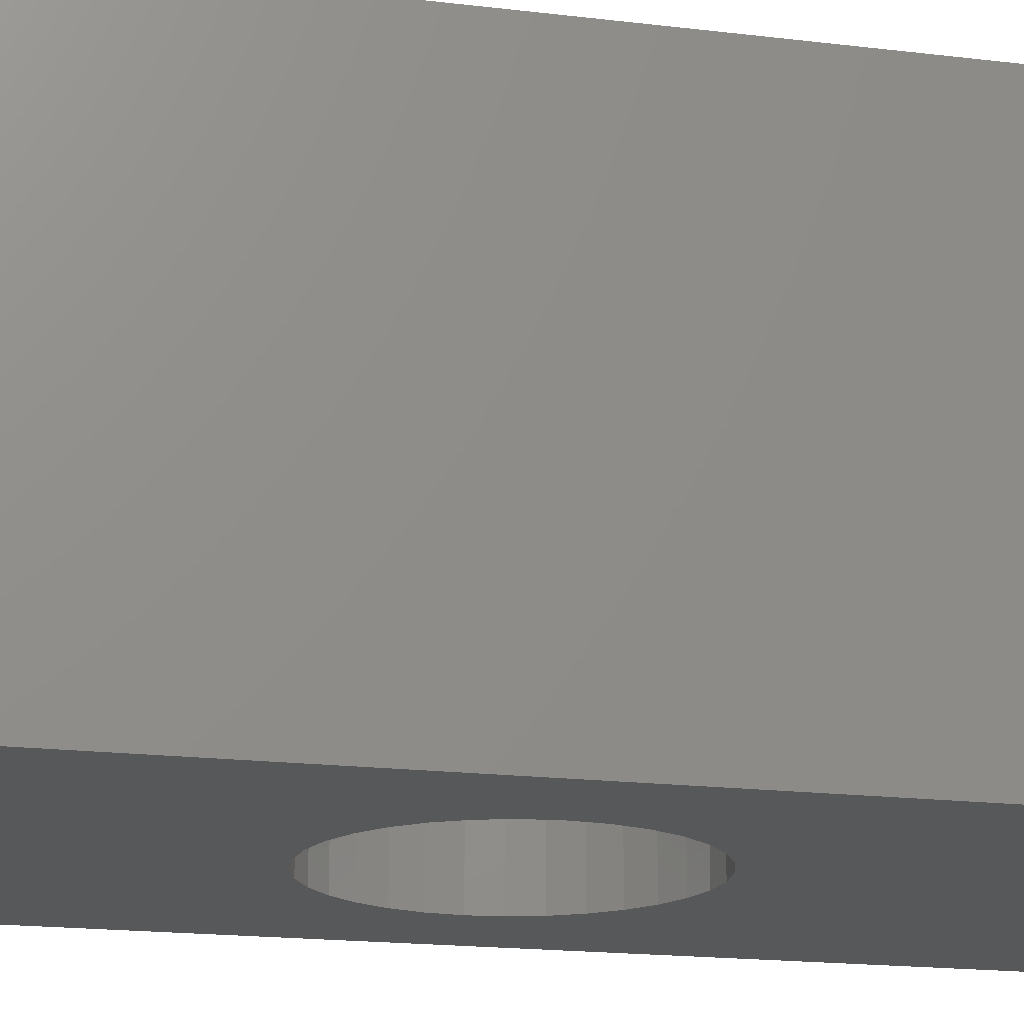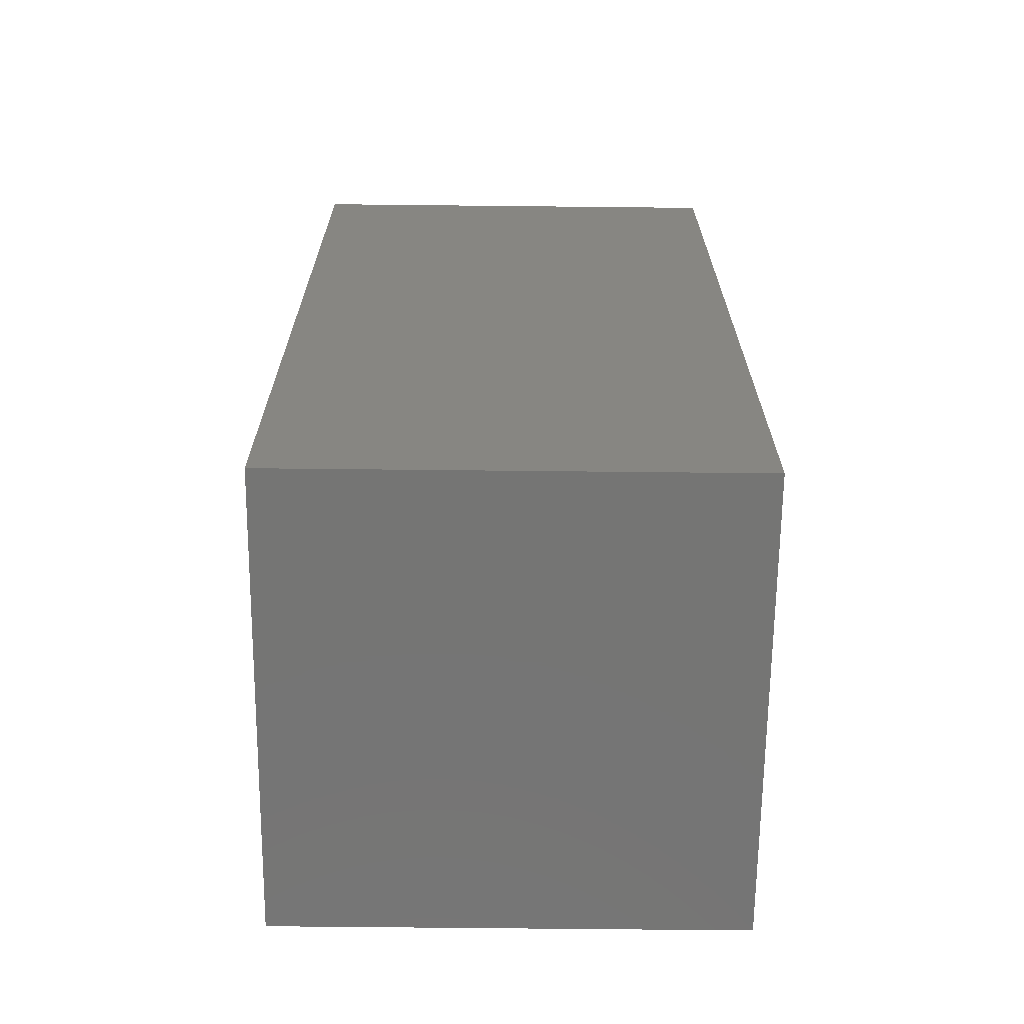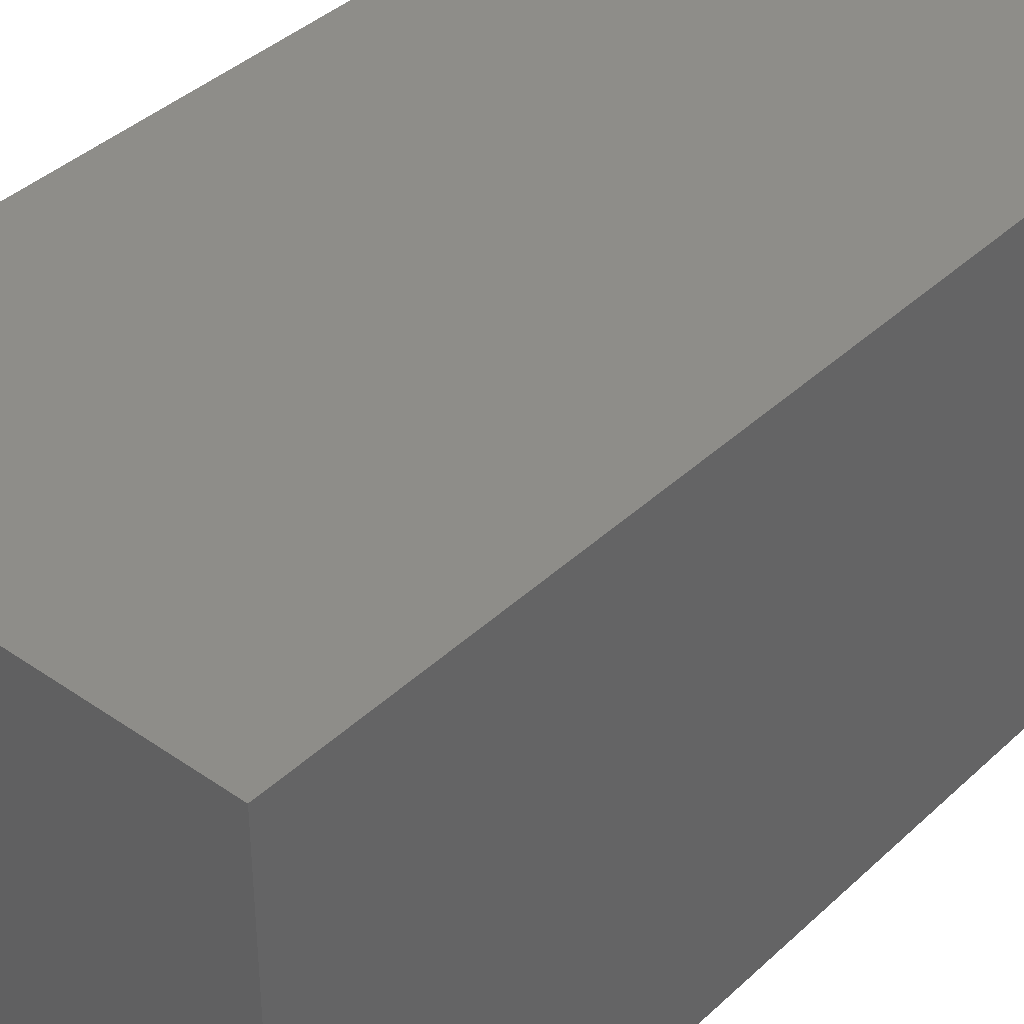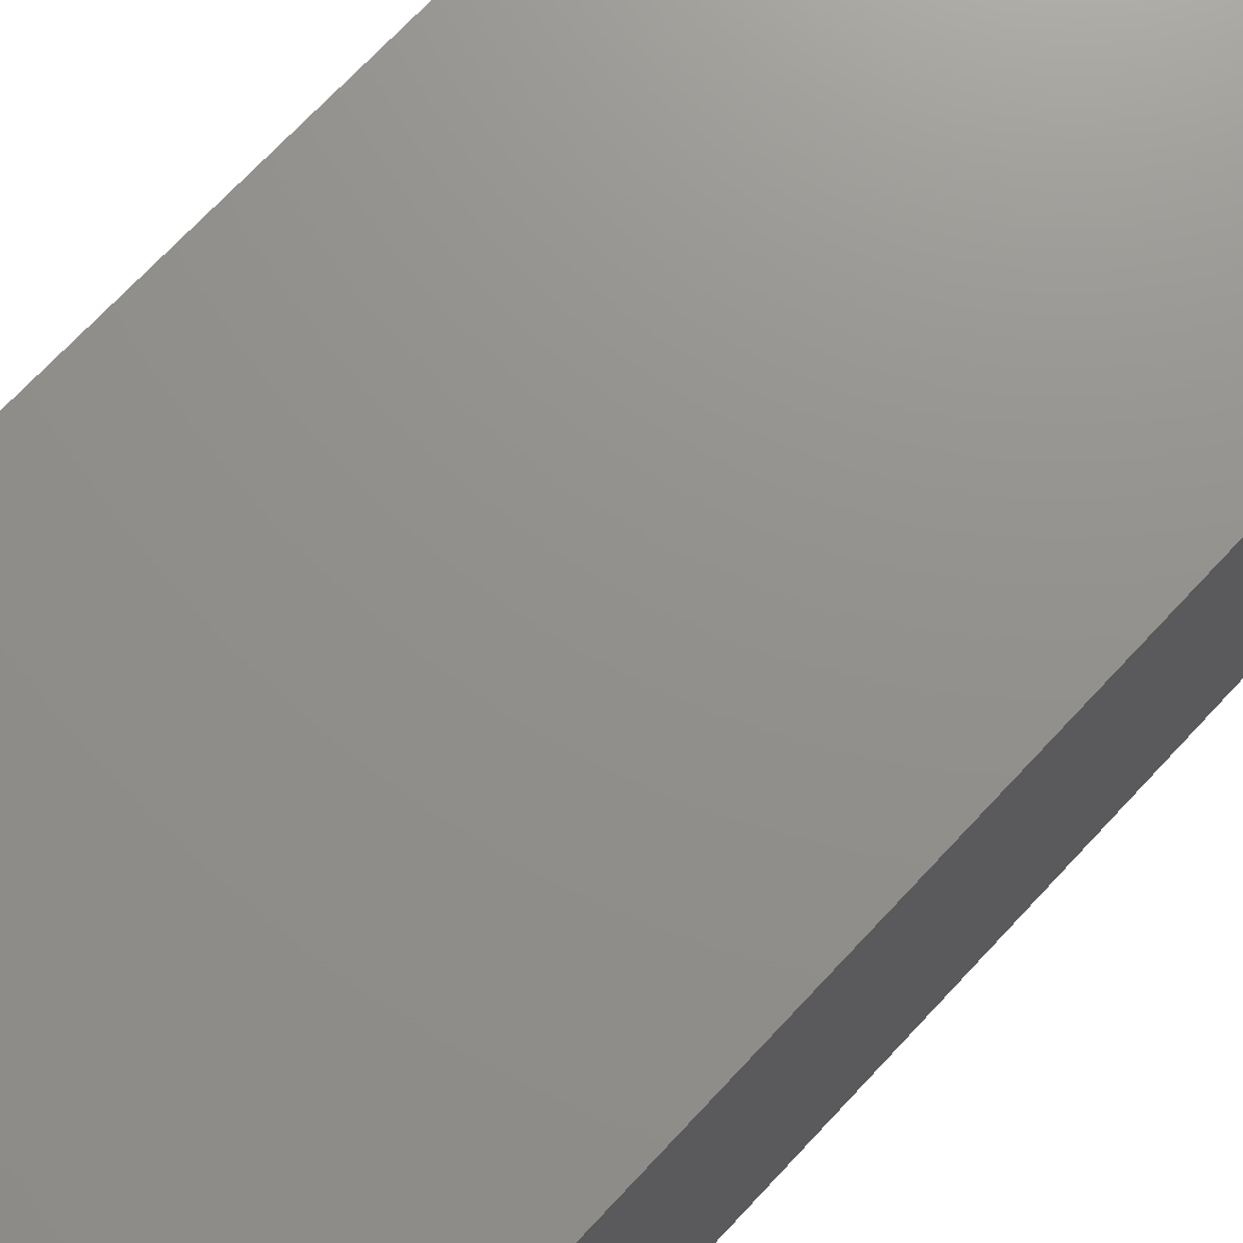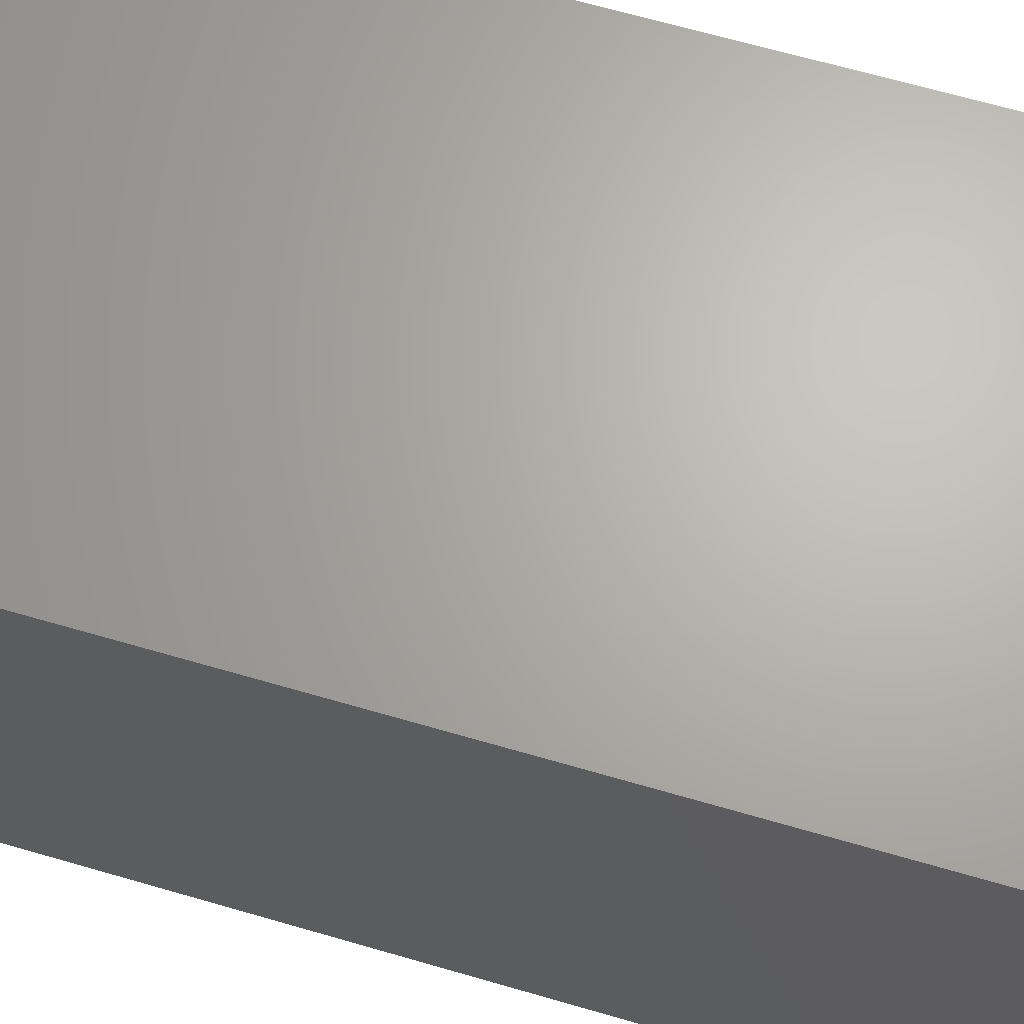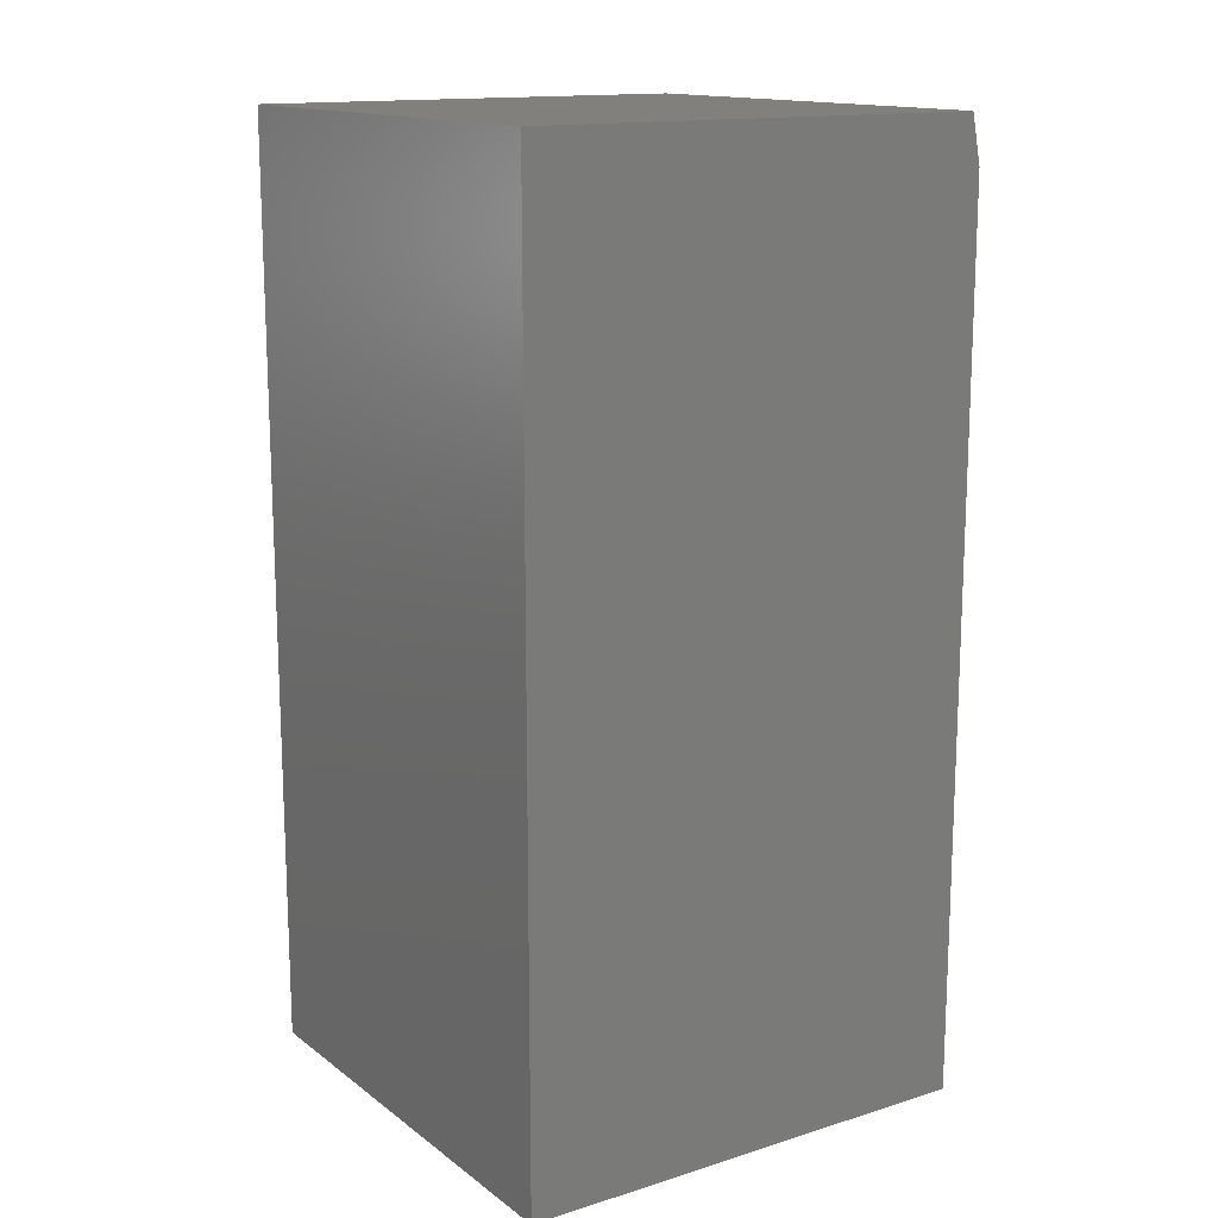
<metadata>
{"format":"stl","ext":"stl","renderer":"f3d","projection":"perspective","resolution":1024,"background":"white","views":[{"elev":-18.4,"azim":-103.2,"up":"+Z"},{"elev":-67.1,"azim":-90.6,"up":"+Y"},{"elev":39.3,"azim":-139.1,"up":"+Z"},{"elev":72.2,"azim":-136.8,"up":"+Z"},{"elev":66.1,"azim":-73.7,"up":"+Z"},{"elev":14.7,"azim":-33.6,"up":"+Y"}]}
</metadata>
<code>
# stl→obj: 74 verts, 144 faces
v -0.375 0.75 0
v 0.3673 0.75 0
v 0.002303 0.2211 0
v -0.04082 0.2168 0
v -0.08229 0.2042 0
v -0.1205 0.1838 0
v -0.154 0.1563 0
v -0.1815 0.1228 0
v -0.2019 0.08459 0
v -0.2145 0.04313 0
v -0.2188 2.707e-17 0
v -0.375 -0.75 0
v -0.2145 -0.04313 0
v -0.2019 -0.08459 0
v -0.1815 -0.1228 0
v -0.154 -0.1563 0
v -0.1205 -0.1838 0
v -0.08229 -0.2042 0
v -0.04082 -0.2168 0
v 0.002303 -0.2211 0
v 0.3829 -0.75 0
v 0.04543 -0.2168 0
v 0.0869 -0.2042 0
v 0.1251 -0.1838 0
v 0.1586 -0.1563 0
v 0.1861 -0.1228 0
v 0.2065 -0.08459 0
v 0.2191 -0.04313 0
v 0.2234 0 0
v 0.3829 0.6719 0
v 0.2191 0.04313 0
v 0.2065 0.08459 0
v 0.1861 0.1228 0
v 0.1586 0.1563 0
v 0.1251 0.1838 0
v 0.0869 0.2042 0
v 0.04543 0.2168 0
v 0.04543 -0.2168 0.5547
v 0.0869 -0.2042 0.5547
v 0.1251 -0.1838 0.5547
v 0.1586 -0.1563 0.5547
v 0.1861 -0.1228 0.5547
v 0.2065 -0.08459 0.5547
v 0.2191 -0.04313 0.5547
v 0.2234 0 0.5547
v 0.002303 -0.2211 0.5547
v -0.04082 -0.2168 0.5547
v -0.08229 -0.2042 0.5547
v -0.1205 -0.1838 0.5547
v -0.154 -0.1563 0.5547
v -0.1815 -0.1228 0.5547
v -0.2019 -0.08459 0.5547
v -0.2145 -0.04313 0.5547
v -0.2188 2.707e-17 0.5547
v -0.04082 0.2168 0.5547
v -0.08229 0.2042 0.5547
v -0.1205 0.1838 0.5547
v -0.154 0.1563 0.5547
v -0.1815 0.1228 0.5547
v -0.2019 0.08459 0.5547
v -0.2145 0.04313 0.5547
v 0.002303 0.2211 0.5547
v 0.04543 0.2168 0.5547
v 0.0869 0.2042 0.5547
v 0.1251 0.1838 0.5547
v 0.1586 0.1563 0.5547
v 0.1861 0.1228 0.5547
v 0.2065 0.08459 0.5547
v 0.2191 0.04313 0.5547
v -0.375 -0.75 0.75
v 0.3829 -0.75 0.75
v -0.375 0.75 0.75
v 0.3829 0.6719 0.75
v 0.3673 0.75 0.75
f 1 2 3
f 1 3 4
f 1 4 5
f 1 5 6
f 1 6 7
f 1 7 8
f 1 8 9
f 1 9 10
f 1 10 11
f 1 11 12
f 12 11 13
f 12 13 14
f 12 14 15
f 12 15 16
f 12 16 17
f 12 17 18
f 12 18 19
f 12 19 20
f 12 20 21
f 21 20 22
f 21 22 23
f 21 23 24
f 21 24 25
f 21 25 26
f 21 26 27
f 21 27 28
f 21 28 29
f 30 21 29
f 30 29 31
f 30 31 32
f 30 32 33
f 30 33 34
f 30 34 35
f 30 35 36
f 30 36 37
f 30 37 3
f 30 3 2
f 20 38 22
f 22 38 39
f 22 39 23
f 23 39 40
f 23 40 24
f 24 40 41
f 24 41 25
f 25 41 42
f 25 42 26
f 26 42 43
f 26 43 27
f 27 43 44
f 27 44 28
f 28 44 45
f 28 45 29
f 38 20 46
f 46 20 19
f 46 19 47
f 47 19 18
f 47 18 48
f 48 18 17
f 48 17 49
f 49 17 16
f 49 16 50
f 50 16 15
f 50 15 51
f 51 15 14
f 51 14 52
f 52 14 13
f 52 13 53
f 53 13 11
f 53 11 54
f 3 55 4
f 4 55 56
f 4 56 5
f 5 56 57
f 5 57 6
f 6 57 58
f 6 58 7
f 7 58 59
f 7 59 8
f 8 59 60
f 8 60 9
f 9 60 61
f 9 61 10
f 10 61 54
f 10 54 11
f 55 3 62
f 62 3 37
f 62 37 63
f 63 37 36
f 63 36 64
f 64 36 35
f 64 35 65
f 65 35 34
f 65 34 66
f 66 34 33
f 66 33 67
f 67 33 32
f 67 32 68
f 68 32 31
f 68 31 69
f 69 31 29
f 69 29 45
f 62 63 55
f 56 55 63
f 64 56 63
f 38 47 39
f 46 47 38
f 47 48 39
f 39 48 49
f 39 49 40
f 40 49 50
f 40 50 41
f 41 50 51
f 41 51 42
f 42 51 52
f 42 52 43
f 43 52 53
f 43 53 44
f 44 53 54
f 44 54 45
f 45 54 61
f 45 61 69
f 69 61 60
f 69 60 68
f 68 60 59
f 68 59 67
f 67 59 58
f 67 58 66
f 66 58 57
f 66 57 65
f 65 57 56
f 65 56 64
f 70 71 72
f 72 71 73
f 72 73 74
f 74 2 72
f 72 2 1
f 71 21 73
f 73 21 30
f 73 30 74
f 74 30 2
f 72 1 70
f 70 1 12
f 70 12 71
f 71 12 21

</code>
